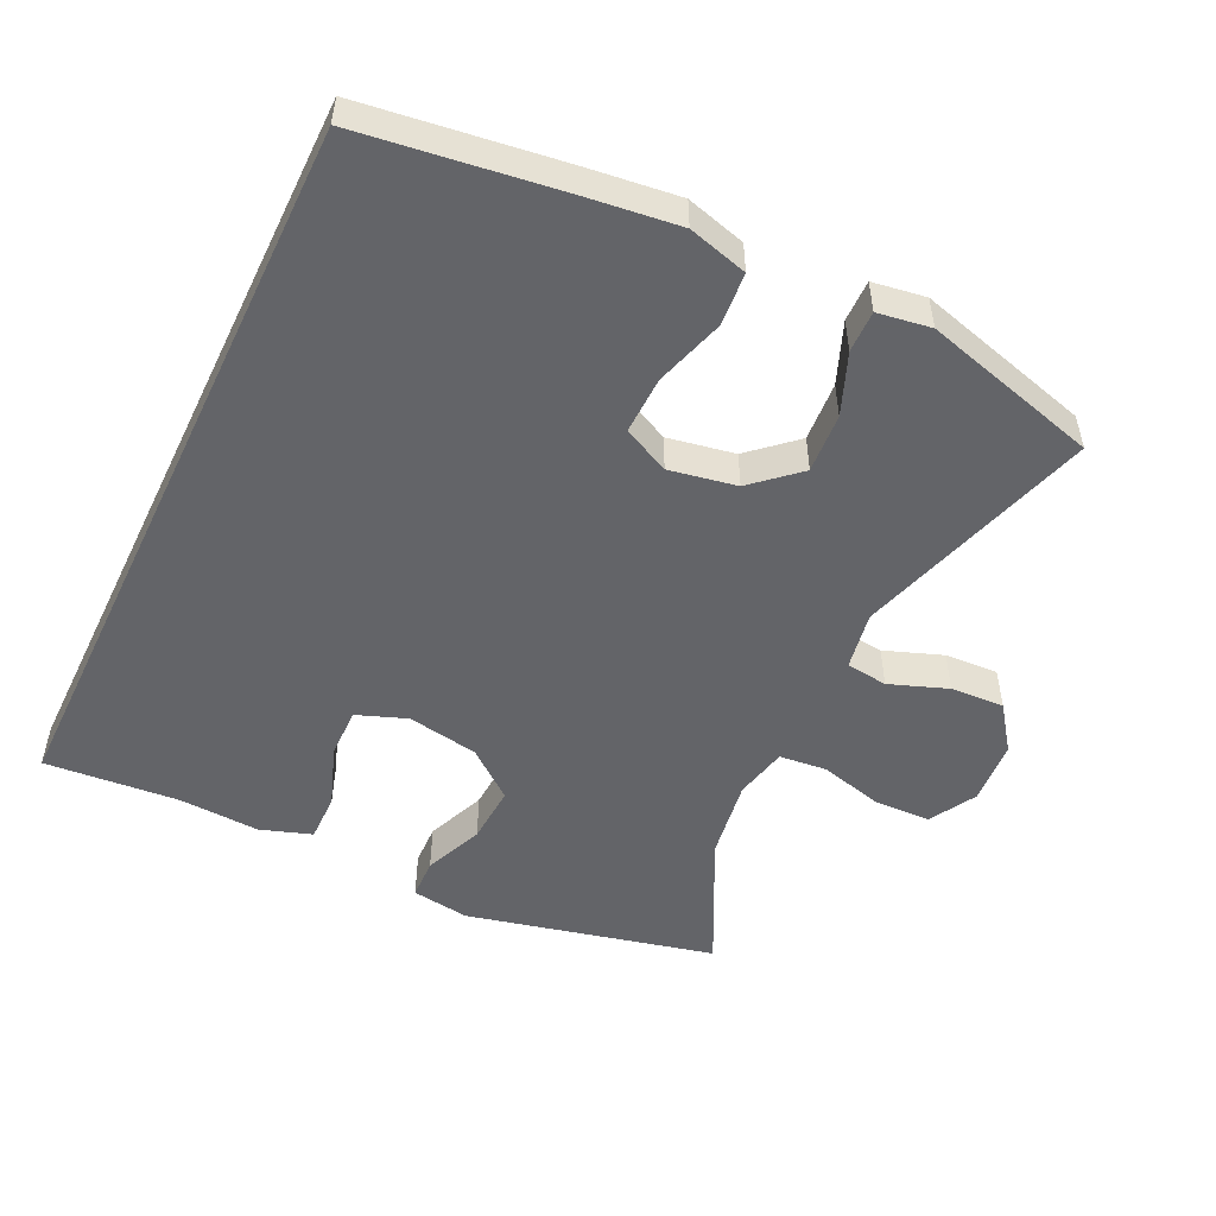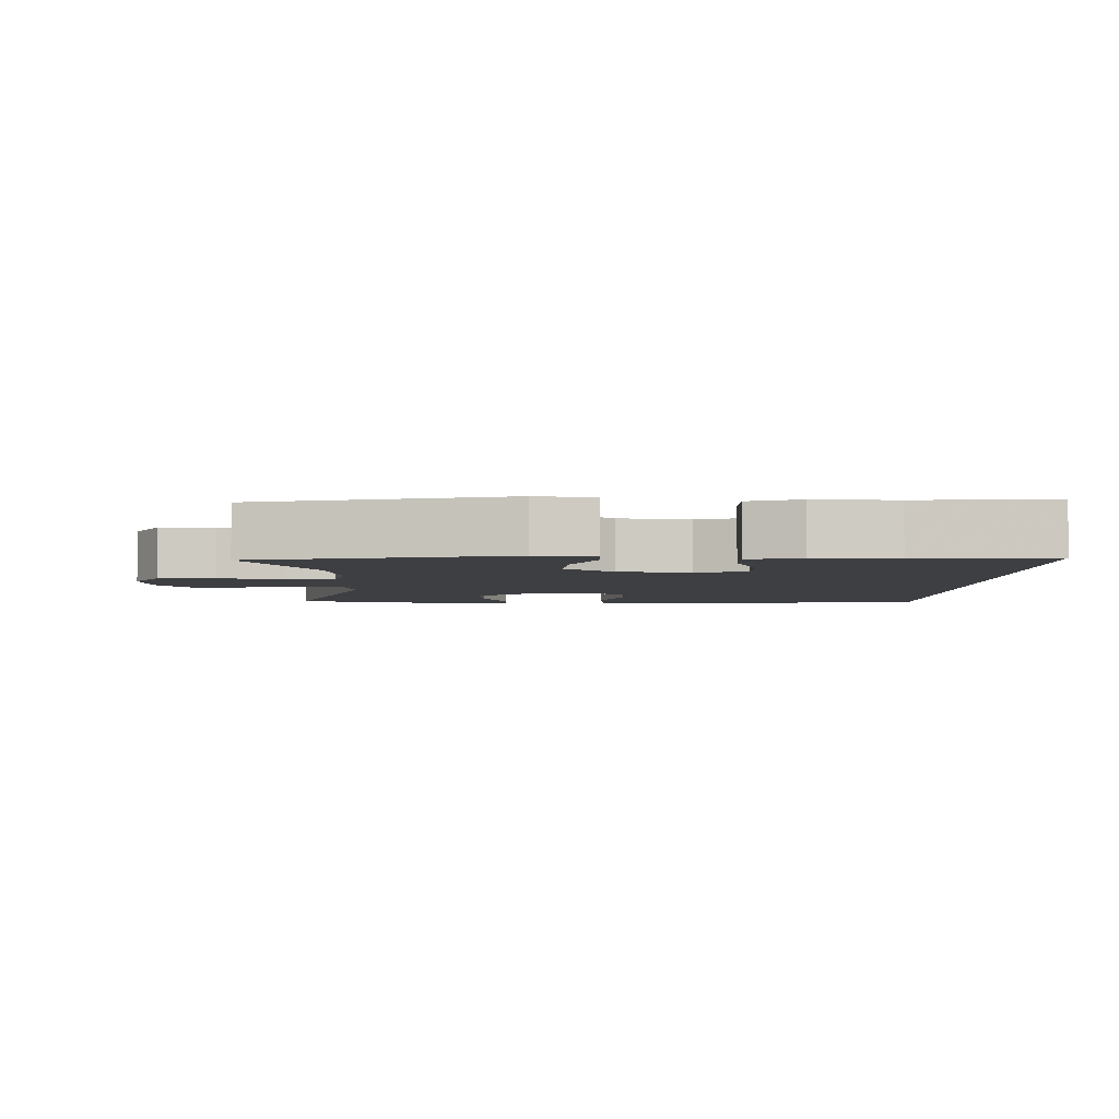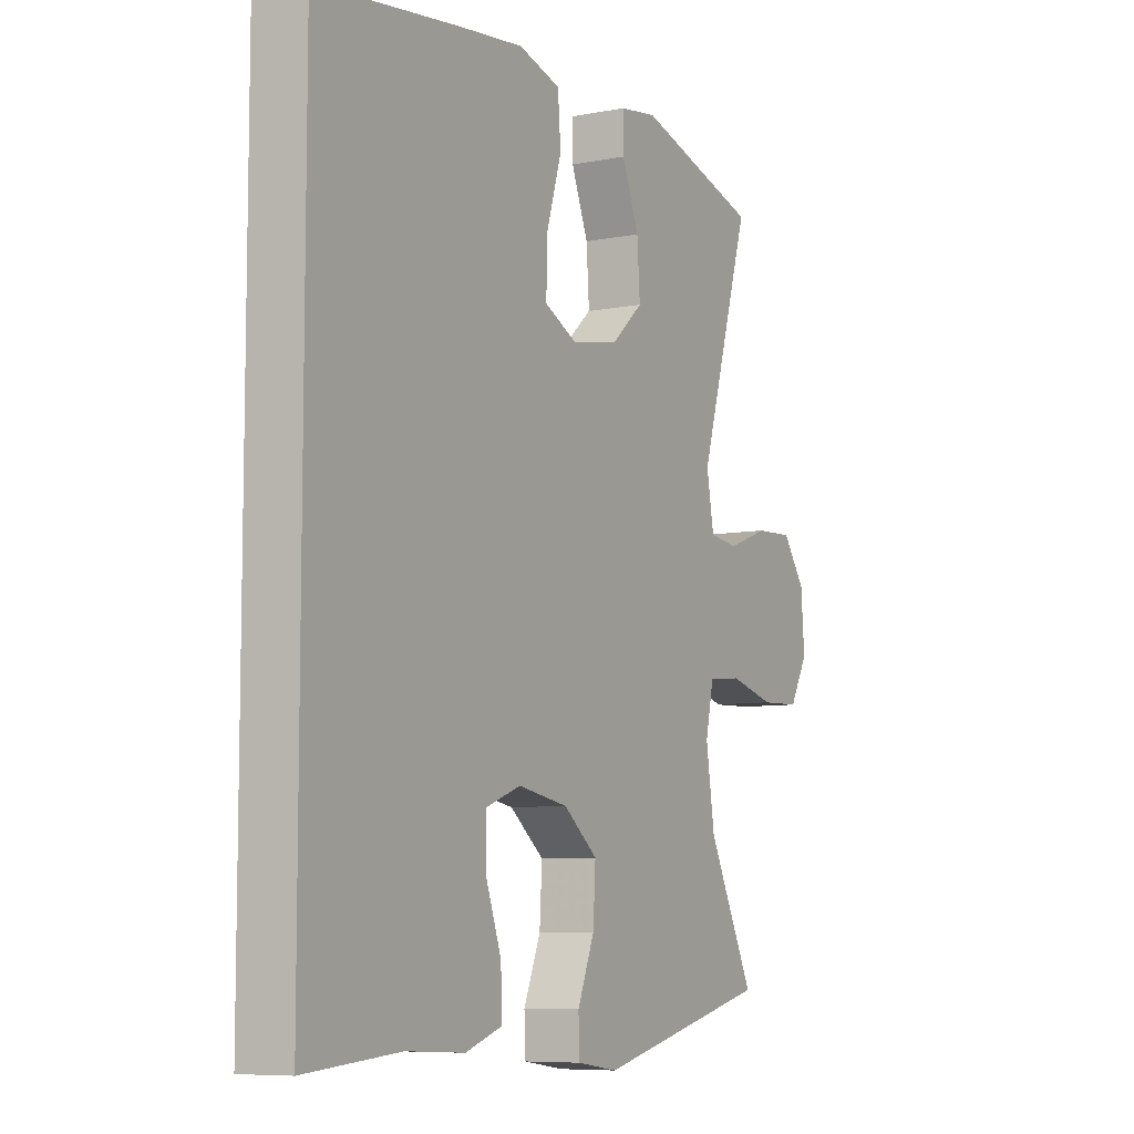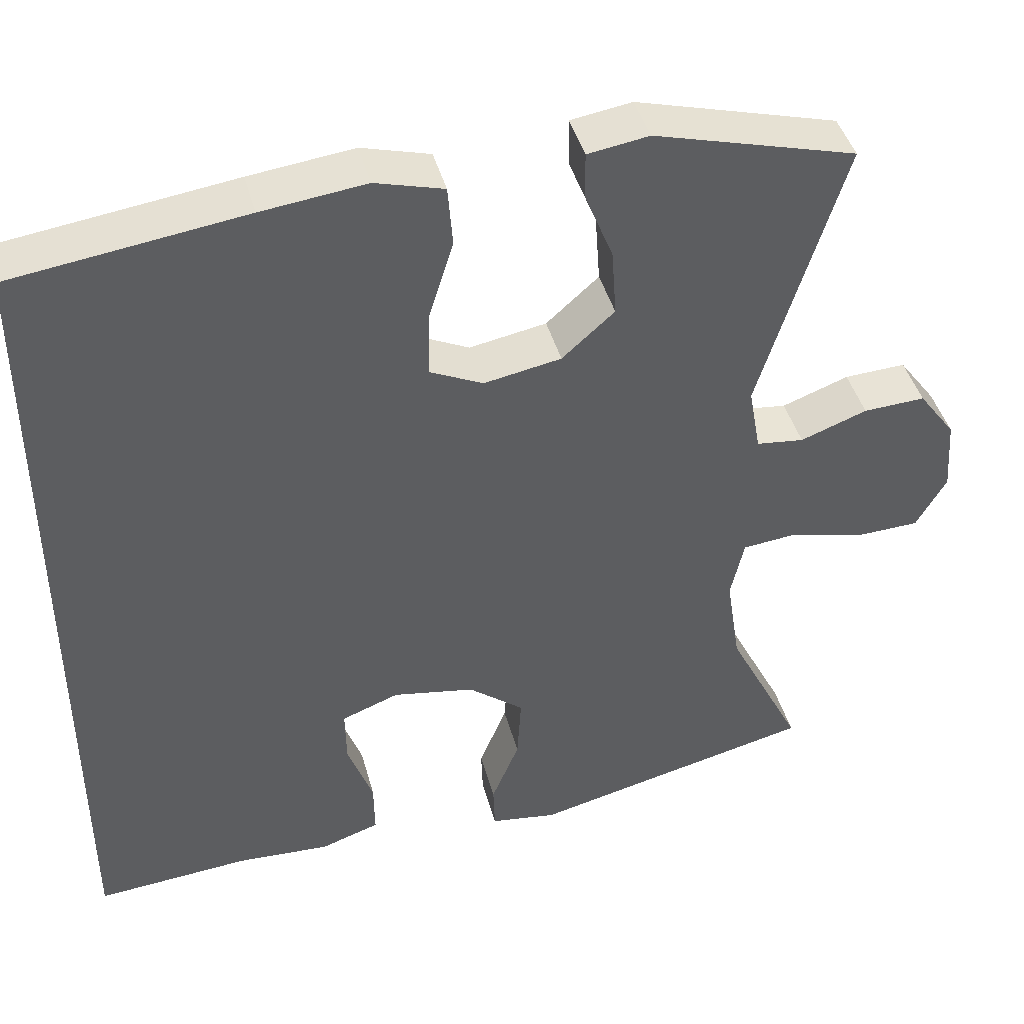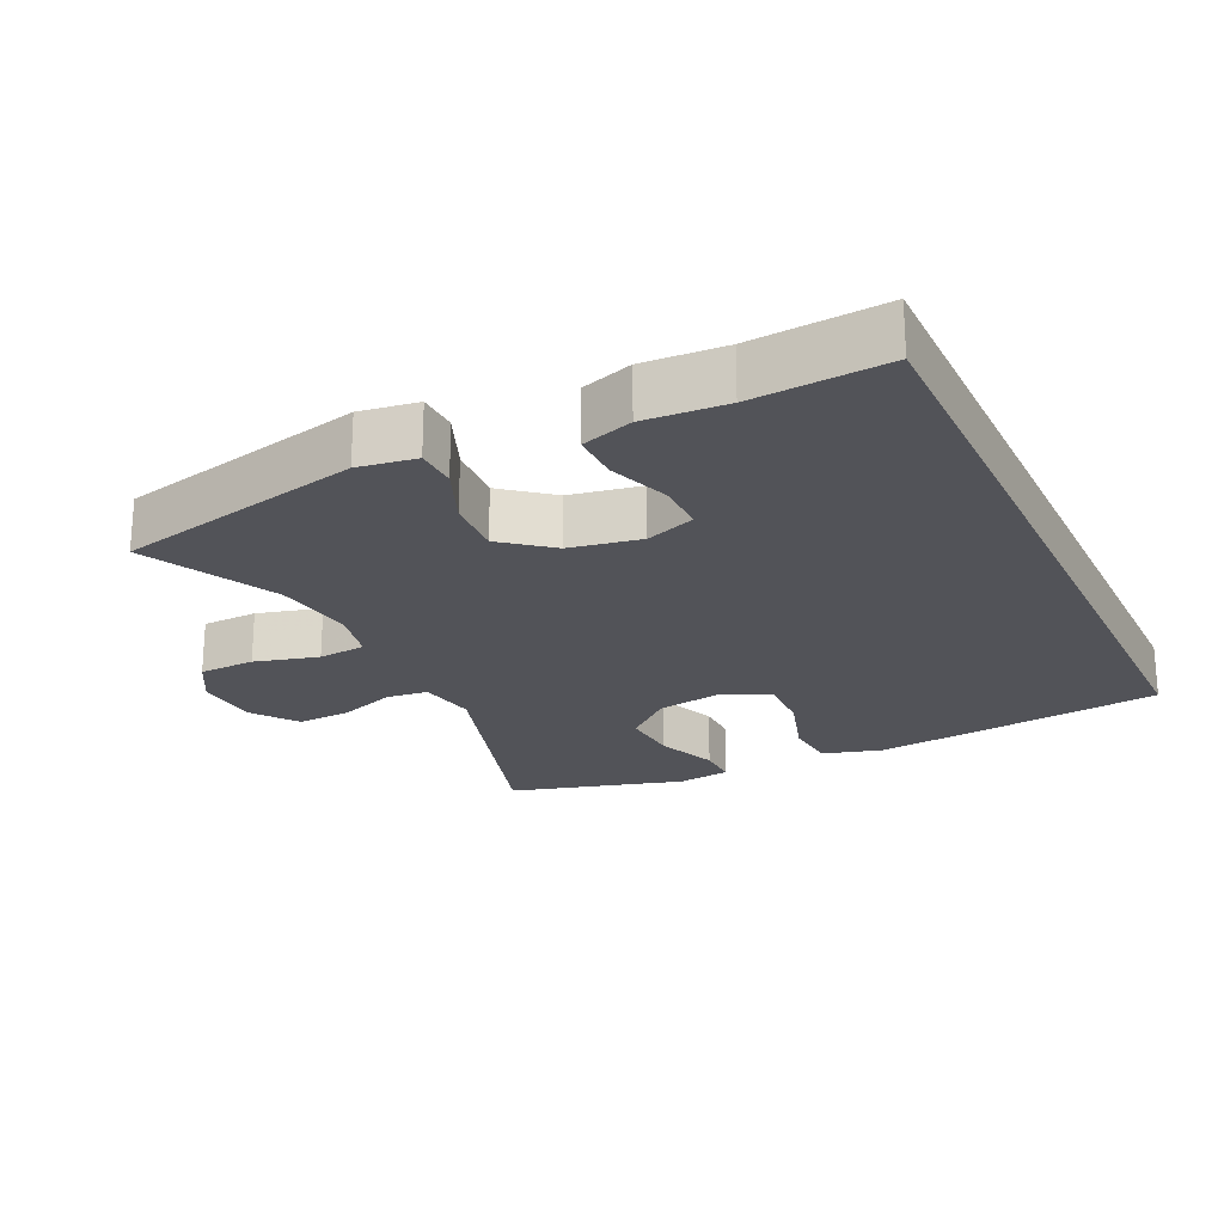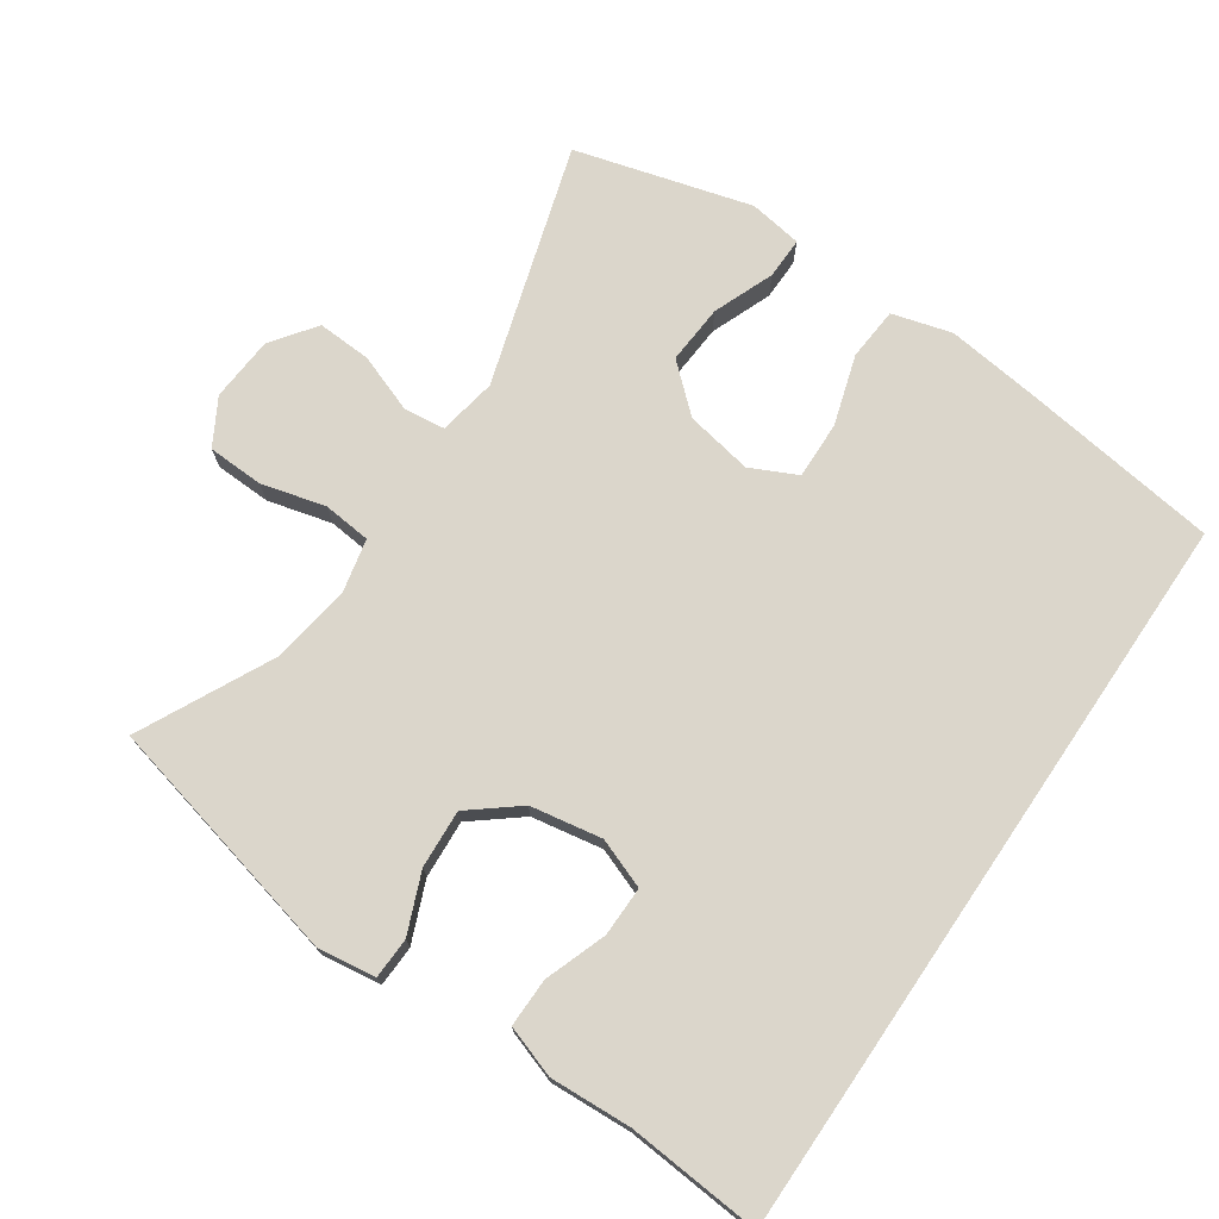
<metadata>
{"format":"obj","ext":"obj","renderer":"f3d","projection":"perspective","resolution":1024,"background":"white","views":[{"elev":-51.3,"azim":-25.7,"up":"+Y"},{"elev":-3.9,"azim":178.7,"up":"+Y"},{"elev":-7.6,"azim":-61.0,"up":"+Z"},{"elev":43.1,"azim":-14.8,"up":"+Z"},{"elev":-22.6,"azim":-154.8,"up":"+Y"},{"elev":73.6,"azim":-145.8,"up":"+Y"}]}
</metadata>
<code>
v 0.5 0.07 -0.5
v 0.142 0.07 -0.585
v 0.058 0.07 -0.573
v 0.056 0.07 -0.514
v 0.091 0.07 -0.428
v 0.096 0.07 -0.344
v 0.026 0.07 -0.288
v -0.077 0.07 -0.27
v -0.149 0.07 -0.297
v -0.148 0.07 -0.369
v -0.116 0.07 -0.458
v -0.115 0.07 -0.528
v -0.189 0.07 -0.553
v -0.307 0.07 -0.547
v -0.5 0.07 -0.563
v -0.5 0.07 0.508
v -0.209 0.07 0.548
v -0.078 0.07 0.564
v 0.008 0.07 0.54
v 0.014 0.07 0.463
v -0.017 0.07 0.362
v -0.019 0.07 0.279
v 0.048 0.07 0.247
v 0.145 0.07 0.265
v 0.211 0.07 0.324
v 0.205 0.07 0.41
v 0.17 0.07 0.498
v 0.169 0.07 0.558
v 0.246 0.07 0.57
v 0.5 0.07 0.5
v 0.394 0.07 0.152
v 0.409 0.07 0.068
v 0.469 0.07 0.061
v 0.553 0.07 0.092
v 0.631 0.07 0.096
v 0.678 0.07 0.032
v 0.685 0.07 -0.062
v 0.647 0.07 -0.129
v 0.566 0.07 -0.132
v 0.473 0.07 -0.108
v 0.404 0.07 -0.115
v 0.387 0.07 -0.192
v 0.405 0.07 -0.309
v 0.5 0 -0.5
v 0.142 0 -0.585
v 0.058 0 -0.573
v 0.056 0 -0.514
v 0.091 0 -0.428
v 0.096 0 -0.344
v 0.026 0 -0.288
v -0.077 0 -0.27
v -0.149 0 -0.297
v -0.148 0 -0.369
v -0.116 0 -0.458
v -0.115 0 -0.528
v -0.189 0 -0.553
v -0.307 0 -0.547
v -0.5 0 -0.563
v -0.5 0 0.508
v -0.209 0 0.548
v -0.078 0 0.564
v 0.008 0 0.54
v 0.014 0 0.463
v -0.017 0 0.362
v -0.019 0 0.279
v 0.048 0 0.247
v 0.145 0 0.265
v 0.211 0 0.324
v 0.205 0 0.41
v 0.17 0 0.498
v 0.169 0 0.558
v 0.246 0 0.57
v 0.5 0 0.5
v 0.394 0 0.152
v 0.409 0 0.068
v 0.469 0 0.061
v 0.553 0 0.092
v 0.631 0 0.096
v 0.678 0 0.032
v 0.685 0 -0.062
v 0.647 0 -0.129
v 0.566 0 -0.132
v 0.473 0 -0.108
v 0.404 0 -0.115
v 0.387 0 -0.192
v 0.405 0 -0.309
f 38 39 40
f 37 38 40
f 36 37 40
f 35 36 40
f 34 35 40
f 33 34 40
f 32 33 40 41
f 31 32 41 42
f 29 30 31
f 28 29 31
f 27 28 31
f 26 27 31
f 25 26 31 42
f 19 20 21
f 18 19 21
f 17 18 21
f 16 17 21
f 15 16 21
f 14 15 21
f 14 21 22
f 12 13 14
f 11 12 14
f 10 11 14
f 9 10 14
f 9 14 22 23
f 3 4 5
f 2 3 5
f 1 2 5
f 43 1 5
f 43 5 6
f 42 43 6
f 25 42 6
f 24 25 6
f 23 24 6 7
f 8 9 23
f 7 8 23
f 83 82 81
f 83 81 80
f 83 80 79
f 83 79 78
f 83 78 77
f 83 77 76
f 84 83 76 75
f 85 84 75 74
f 74 73 72
f 74 72 71
f 74 71 70
f 74 70 69
f 85 74 69 68
f 64 63 62
f 64 62 61
f 64 61 60
f 64 60 59
f 64 59 58
f 64 58 57
f 65 64 57
f 57 56 55
f 57 55 54
f 57 54 53
f 57 53 52
f 66 65 57 52
f 48 47 46
f 48 46 45
f 48 45 44
f 48 44 86
f 49 48 86
f 49 86 85
f 49 85 68
f 49 68 67
f 50 49 67 66
f 66 52 51
f 66 51 50
f 1 44 45 2
f 2 45 46 3
f 3 46 47 4
f 4 47 48 5
f 5 48 49 6
f 6 49 50 7
f 7 50 51 8
f 8 51 52 9
f 9 52 53 10
f 10 53 54 11
f 11 54 55 12
f 12 55 56 13
f 13 56 57 14
f 14 57 58 15
f 15 58 59 16
f 16 59 60 17
f 17 60 61 18
f 18 61 62 19
f 19 62 63 20
f 20 63 64 21
f 21 64 65 22
f 22 65 66 23
f 23 66 67 24
f 24 67 68 25
f 25 68 69 26
f 26 69 70 27
f 27 70 71 28
f 28 71 72 29
f 29 72 73 30
f 30 73 74 31
f 31 74 75 32
f 32 75 76 33
f 33 76 77 34
f 34 77 78 35
f 35 78 79 36
f 36 79 80 37
f 37 80 81 38
f 38 81 82 39
f 39 82 83 40
f 40 83 84 41
f 41 84 85 42
f 42 85 86 43
f 43 86 44 1

</code>
